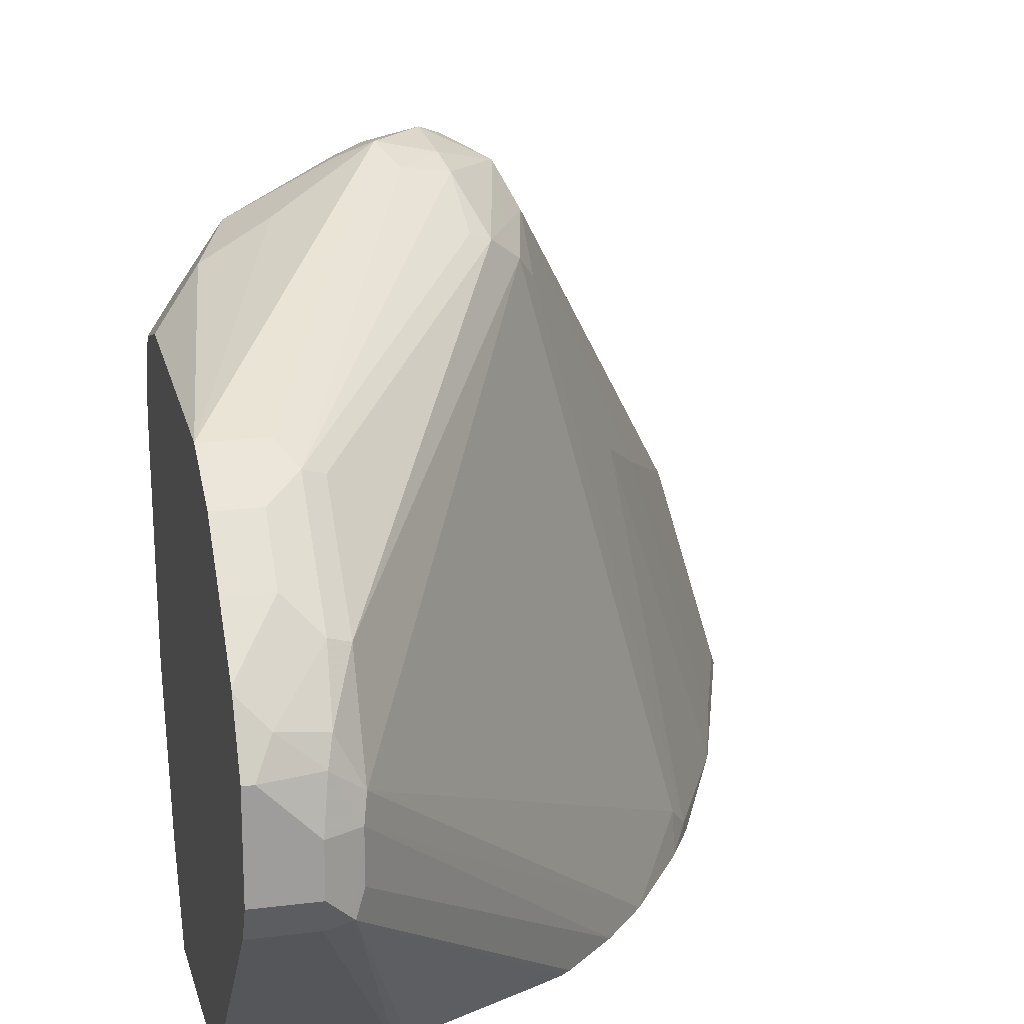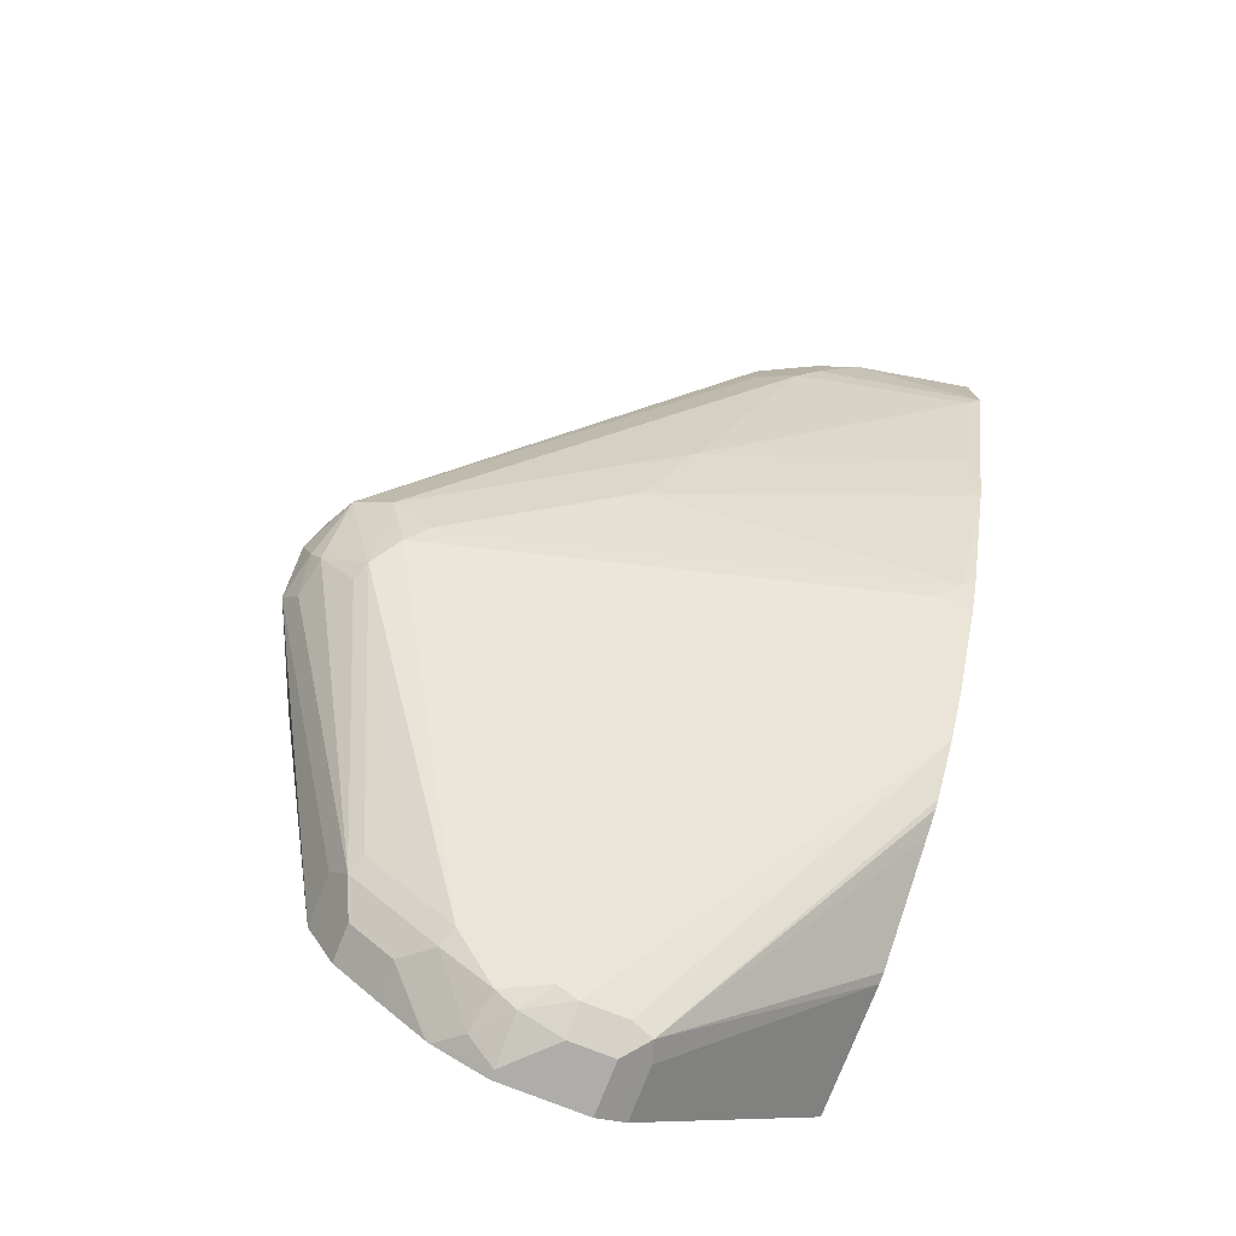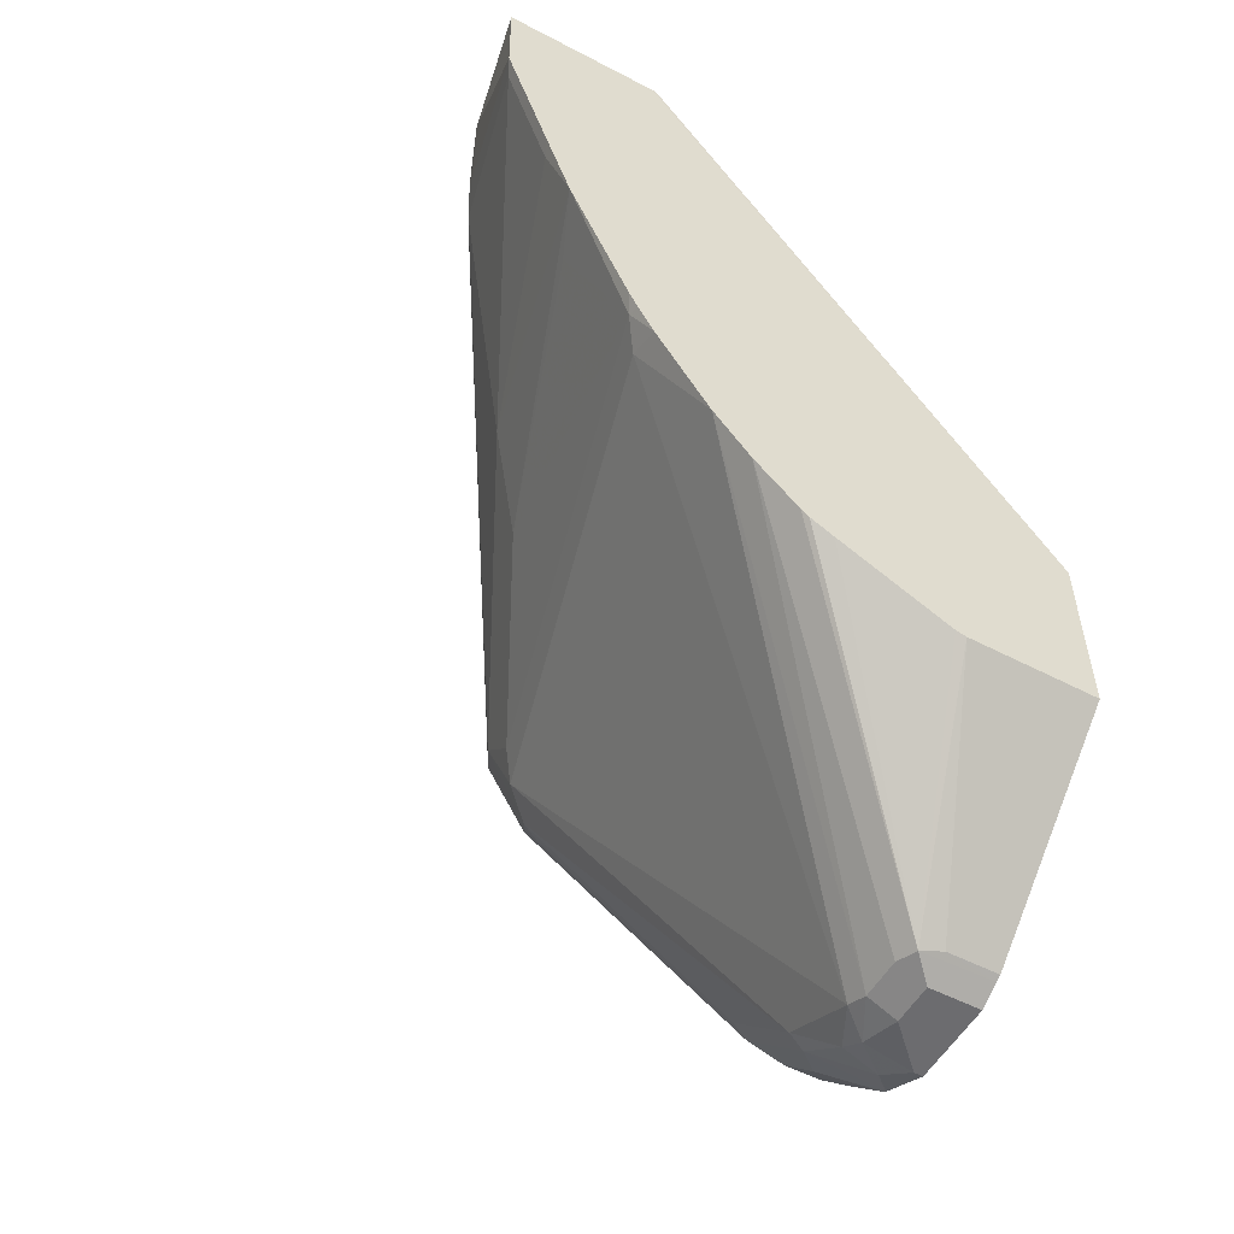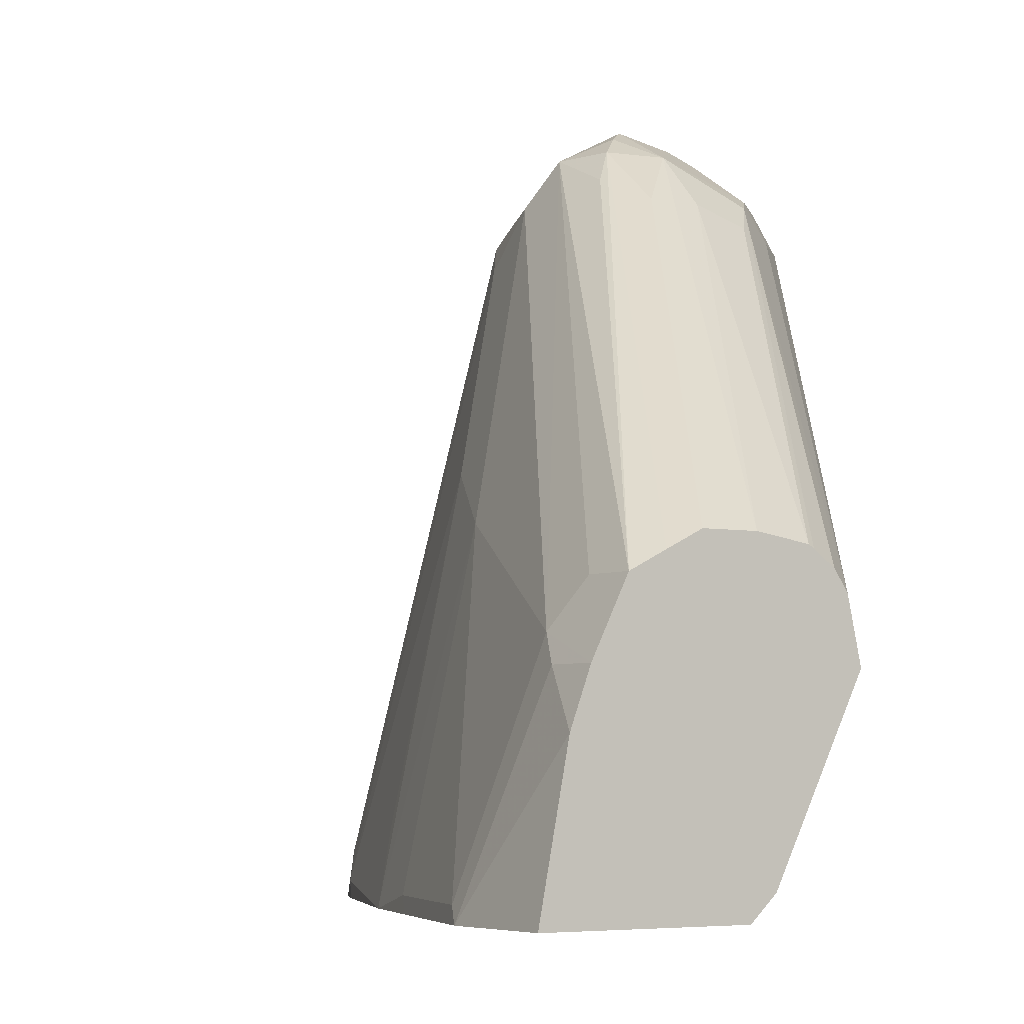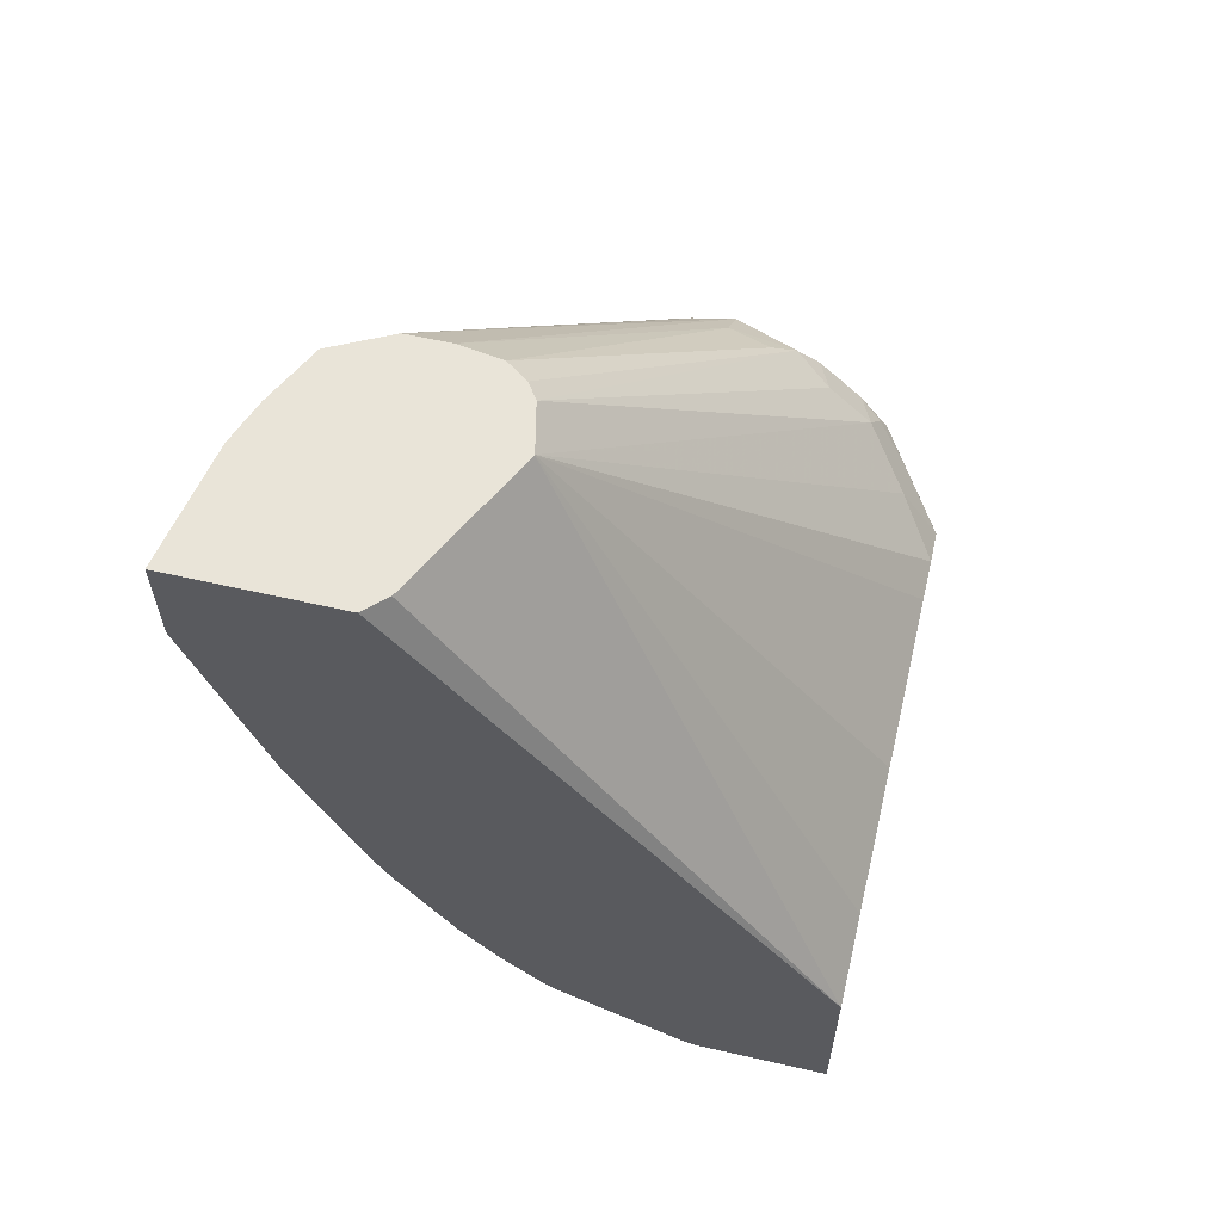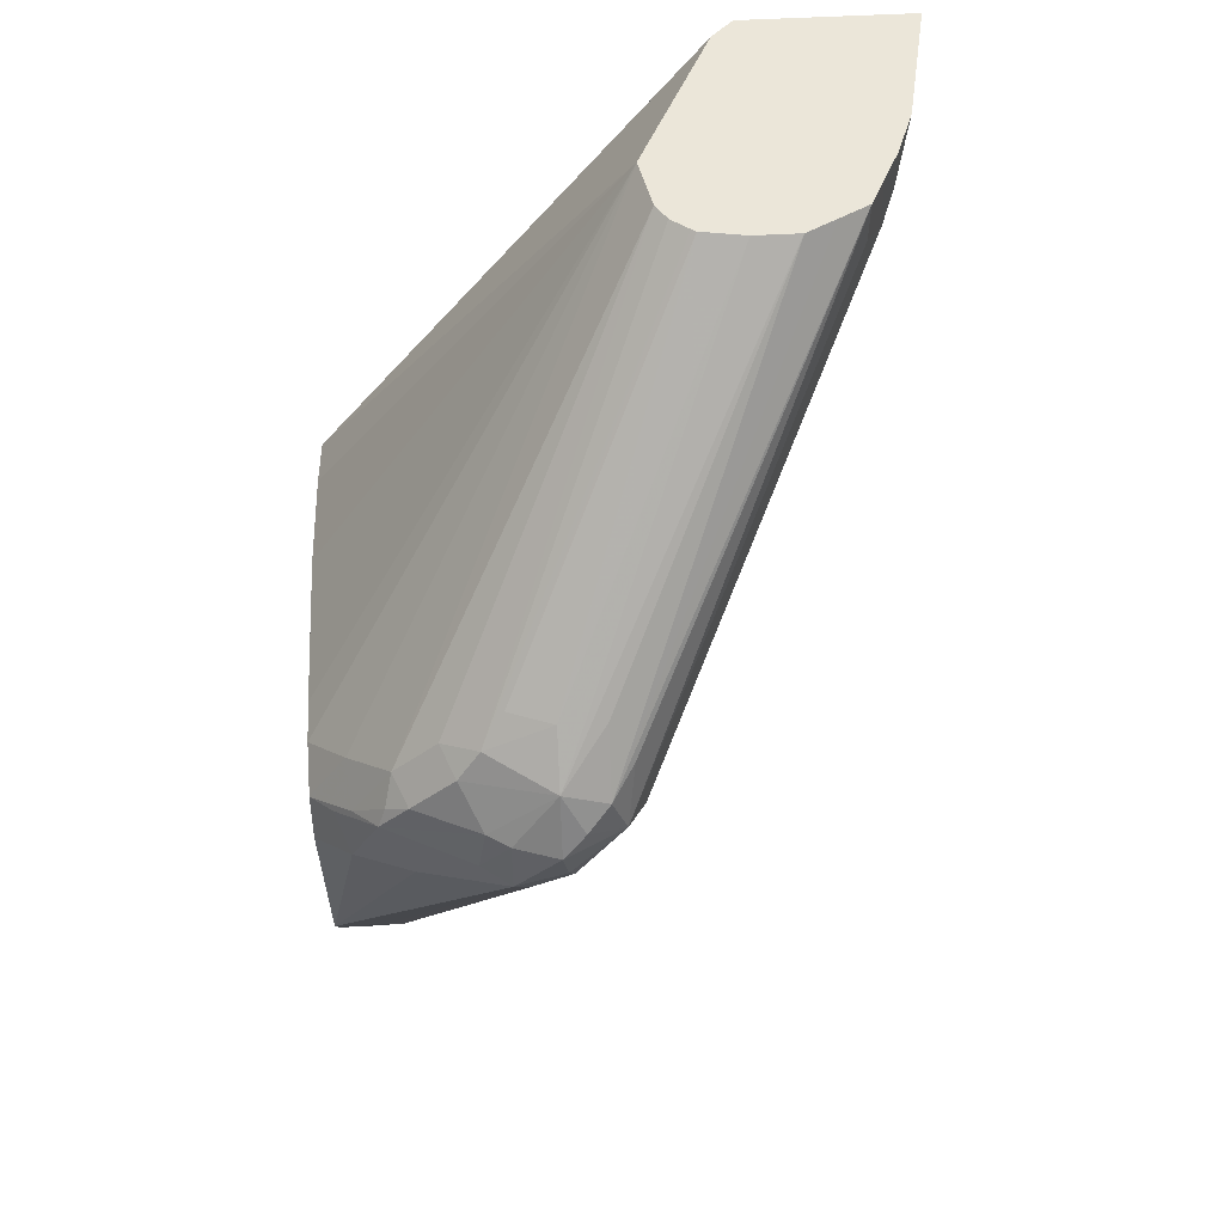
<metadata>
{"format":"obj","ext":"obj","renderer":"f3d","projection":"perspective","resolution":1024,"background":"white","views":[{"elev":19.4,"azim":166.6,"up":"+Y"},{"elev":-77.2,"azim":-111.5,"up":"+Z"},{"elev":-53.8,"azim":-29.0,"up":"+Z"},{"elev":-4.6,"azim":-33.7,"up":"+Y"},{"elev":60.1,"azim":13.2,"up":"+Z"},{"elev":55.4,"azim":176.8,"up":"+Z"}]}
</metadata>
<code>
v -7.01e-06 0.2919 -0.7297
v 0.05559 0.2641 -0.7436
v 0.06947 0.2571 -0.7575
v 0.04169 0.271 -0.7506
v 0.0878 0.2293 -0.8757
v 0.06253 0.2293 -0.8757
v 0.05559 0.2224 -0.8895
v -0.006974 0.2849 -0.7436
v -0.02348 0.2867 -0.7297
v -0.02085 0.2919 -0.7089
v -7.01e-06 0.2867 -0.7063
v 0.01387 0.2849 -0.7228
v 0.05559 0.2641 -0.7228
v 0.07644 0.2432 -0.7436
v 0.0878 0.2375 -0.7758
v 0.0878 0.2154 -0.9035
v 0.06947 0.2154 -0.9035
v 0.05559 0.1807 -0.9313
v 0.04691 0.2189 -0.8861
v -0.0365 0.2606 -0.761
v -0.02782 0.2641 -0.7644
v -0.02608 0.2815 -0.7402
v -0.04867 0.278 -0.7089
v -0.03128 0.2867 -0.6985
v -0.02085 0.278 -0.6811
v 0.01042 0.2815 -0.7037
v 0.04169 0.2658 -0.7063
v 0.05211 0.2606 -0.7141
v 0.06776 0.2502 -0.7324
v 0.0878 0.2303 -0.7525
v 0.0878 0.1946 -0.9243
v 0.06947 0.1946 -0.9243
v 0.0878 0.1712 -0.9464
v 0.07644 0.1598 -0.9521
v 0.05733 0.1564 -0.9486
v 0.04691 0.1772 -0.9277
v 0.04691 0.198 -0.9069
v -0.0495 0.2502 -0.7506
v -0.04692 0.2606 -0.7402
v -0.05732 0.2606 -0.7193
v -0.1616 0.09382 -0.5525
v -0.1529 0.1112 -0.5421
v -0.1529 0.1112 -0.5214
v -0.05212 0.2658 -0.6776
v -0.0417 0.2788 -0.688
v 0.01042 0.2606 -0.6724
v 0.02084 0.2658 -0.6855
v -0.0417 0.2571 -0.6603
v -0.1251 0.1252 -0.5214
v -0.1248 0.1252 -0.5214
v -0.1039 0.1252 -0.5214
v -0.02085 0.2571 -0.6603
v 0.04863 0.2502 -0.7019
v 0.02778 0.2502 -0.6811
v 0.06947 0.2293 -0.7228
v 0.0878 0.2293 -0.7521
v 0.0878 0.173 -0.945
v 0.0878 0.1459 -0.9591
v 0.08338 0.1459 -0.9591
v 0.05993 0.1459 -0.9538
v 0.04691 0.1355 -0.9486
v -0.1121 0.02085 -0.7506
v -0.05732 0.2398 -0.7402
v -0.07817 0.2189 -0.6985
v -0.1199 0.1355 -0.6568
v -0.1824 0.01044 -0.5734
v -0.1668 0.08341 -0.5421
v -0.1667 0.08355 -0.5214
v -0.1598 0.09731 -0.5421
v -0.1598 0.09731 -0.5214
v -0.1389 0.1183 -0.5214
v -7.01e-06 0.2502 -0.6594
v -0.08128 0.1206 -0.5214
v -0.07297 0.1147 -0.5214
v -0.06774 0.1071 -0.5214
v -0.08339 0.122 -0.5214
v -0.06255 0.08361 -0.5214
v 0.0878 0.2085 -0.7423
v 0.0878 0.1043 -0.9591
v 0.06253 0.1251 -0.9591
v 0.04863 0.1251 -0.9521
v -0.08556 0.004536 -0.7967
v -0.1114 0.004536 -0.756
v -0.1199 0.01044 -0.7402
v -0.09901 0.1564 -0.6985
v -0.1521 0.004536 -0.6672
v -0.1616 0.01044 -0.6359
v -0.1854 0.004536 -0.5675
v -0.1745 0.06277 -0.5214
v -0.1668 0.08341 -0.5214
v -0.06255 0.08341 -0.5214
v 0.0878 0.1876 -0.7423
v 0.0878 0.09329 -0.9536
v 0.06253 0.1043 -0.9591
v 0.05211 0.09382 -0.9538
v 0.04863 0.1043 -0.9521
v -0.06799 0.004536 -0.8185
v -0.1189 0.004536 -0.7421
v -0.1228 0.004536 -0.7342
v -0.1407 0.03129 -0.6776
v -0.1645 0.004536 -0.63
v -0.1859 0.004536 -0.5214
v -0.06941 0.06963 -0.5214
v 0.0878 0.004536 -0.79
v 0.0878 0.0278 -0.7783
v 0.0878 0.04172 -0.7714
v 0.0878 0.1043 -0.7506
v 0.0878 0.09036 -0.9521
v 0.06253 0.09036 -0.9521
v 0.02534 0.004536 -0.8757
v 0.02028 0.004536 -0.8745
v 0.009371 0.004536 -0.8691
v -0.03232 0.004536 -0.8482
v -0.04341 0.004536 -0.8424
v -0.04717 0.004536 -0.8394
v -0.1086 0.004536 -0.5214
v -0.09727 0.0139 -0.5214
v 0.0878 0.004536 -0.8757
v -0.1072 0.00462 -0.5214
f 59 80 60
f 58 94 80
f 58 79 94
f 58 80 59
f 53 54 75
f 55 77 78
f 53 77 55
f 53 75 77
f 52 76 72
f 51 76 52
f 55 78 56
f 60 80 81
f 63 65 64
f 61 81 82
f 61 82 62
f 62 83 84
f 62 84 63
f 62 82 83
f 63 84 85
f 63 85 65
f 65 85 86
f 65 86 87
f 66 87 101
f 46 75 54
f 65 87 66
f 60 81 61
f 46 74 75
f 43 102 116
f 46 72 73
f 42 69 70
f 66 101 88
f 42 70 43
f 43 70 68
f 43 68 90
f 43 90 89
f 43 89 102
f 43 116 119
f 43 119 117
f 43 117 103
f 43 103 91
f 43 91 77
f 46 73 74
f 43 77 75
f 43 74 73
f 43 73 76
f 43 76 51
f 43 51 50
f 43 50 49
f 43 49 71
f 43 71 45
f 43 45 44
f 45 71 49
f 45 49 48
f 46 54 47
f 46 52 72
f 43 75 74
f 66 88 67
f 95 110 111
f 67 89 90
f 84 86 100
f 84 100 85
f 85 100 86
f 86 101 87
f 88 102 89
f 91 103 104
f 91 104 105
f 91 105 106
f 91 106 107
f 91 107 92
f 93 95 94
f 93 108 109
f 93 109 95
f 95 109 110
f 95 111 112
f 95 112 113
f 95 113 114
f 95 114 115
f 95 115 97
f 95 97 96
f 103 117 104
f 104 117 119
f 104 119 116
f 108 118 110
f 41 65 66
f 84 99 86
f 84 98 99
f 83 98 84
f 82 98 83
f 67 90 68
f 68 70 69
f 72 76 73
f 77 91 92
f 77 92 78
f 79 93 94
f 80 94 95
f 80 95 81
f 81 95 96
f 81 96 97
f 81 97 82
f 82 97 115
f 67 88 89
f 82 115 114
f 82 113 112
f 82 112 111
f 82 111 110
f 82 110 118
f 82 118 104
f 82 104 116
f 82 116 102
f 82 102 88
f 82 88 101
f 82 101 86
f 82 86 99
f 82 99 98
f 82 114 113
f 41 69 42
f 108 110 109
f 41 67 68
f 5 108 93
f 5 93 79
f 5 58 33
f 5 33 57
f 5 57 31
f 5 31 16
f 6 17 7
f 7 17 18
f 7 18 37
f 7 37 19
f 7 19 20
f 7 20 21
f 7 21 22
f 7 22 8
f 8 22 9
f 9 22 23
f 9 23 10
f 10 23 24
f 10 24 25
f 10 25 11
f 11 26 12
f 11 25 26
f 12 26 13
f 13 26 27
f 13 27 28
f 5 118 108
f 5 104 118
f 5 105 104
f 5 106 105
f 41 68 69
f 1 2 3
f 1 3 4
f 1 4 5
f 1 5 6
f 1 6 7
f 1 7 8
f 1 8 9
f 1 9 10
f 1 10 11
f 1 11 12
f 1 12 13
f 13 28 29
f 1 13 2
f 3 14 15
f 3 15 5
f 3 5 4
f 3 13 14
f 5 16 17
f 5 17 6
f 5 15 30
f 5 30 56
f 5 56 78
f 5 78 92
f 5 92 107
f 5 107 106
f 2 13 3
f 13 29 14
f 5 79 58
f 14 30 15
f 25 52 46
f 26 47 27
f 27 53 28
f 27 47 54
f 27 54 53
f 28 53 29
f 29 53 55
f 29 55 30
f 30 55 56
f 31 57 32
f 32 57 33
f 33 58 59
f 25 51 52
f 33 59 34
f 34 60 35
f 35 60 61
f 35 61 36
f 36 61 38
f 38 62 63
f 38 63 40
f 38 40 39
f 38 61 62
f 40 64 65
f 14 29 30
f 40 63 64
f 41 66 67
f 34 59 60
f 25 50 51
f 40 65 41
f 25 48 49
f 25 49 50
f 16 31 32
f 17 32 18
f 18 32 33
f 18 33 34
f 18 34 35
f 18 35 36
f 18 36 37
f 19 37 20
f 20 38 39
f 20 39 23
f 20 23 22
f 20 22 21
f 16 32 17
f 20 36 38
f 25 47 26
f 25 45 48
f 25 46 47
f 20 37 36
f 23 39 40
f 24 45 25
f 23 44 45
f 23 43 44
f 23 42 43
f 23 41 42
f 23 40 41
f 23 45 24

</code>
